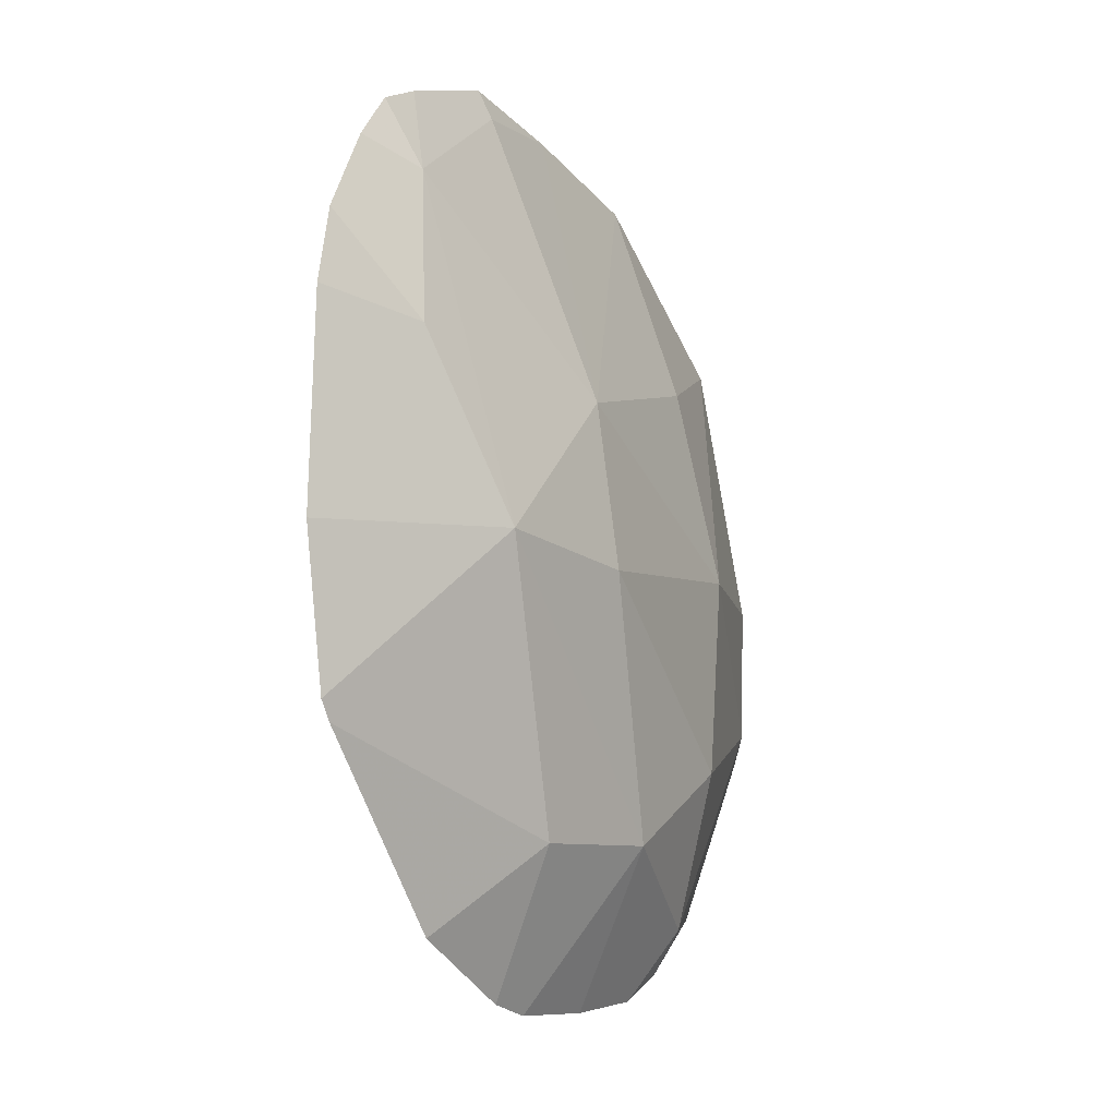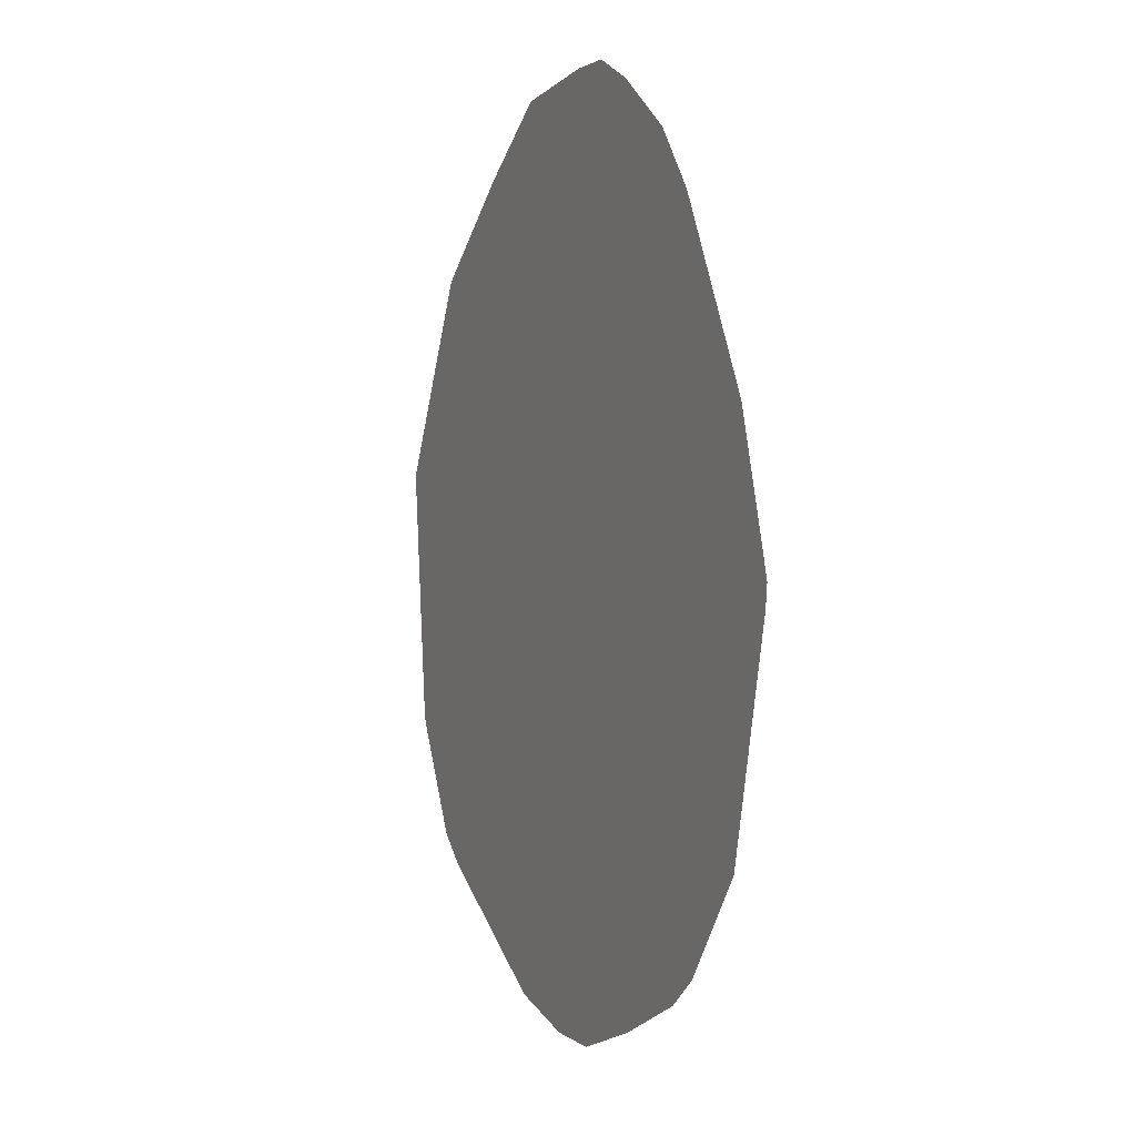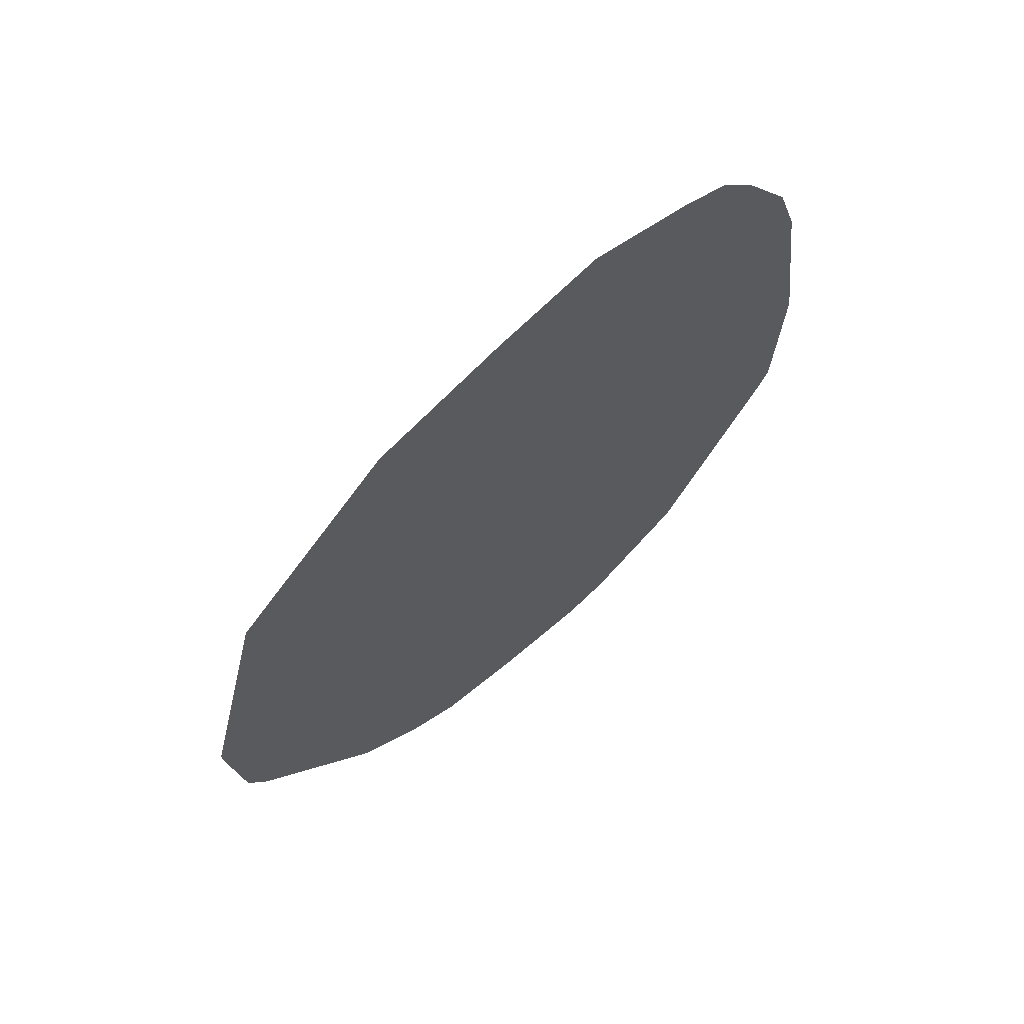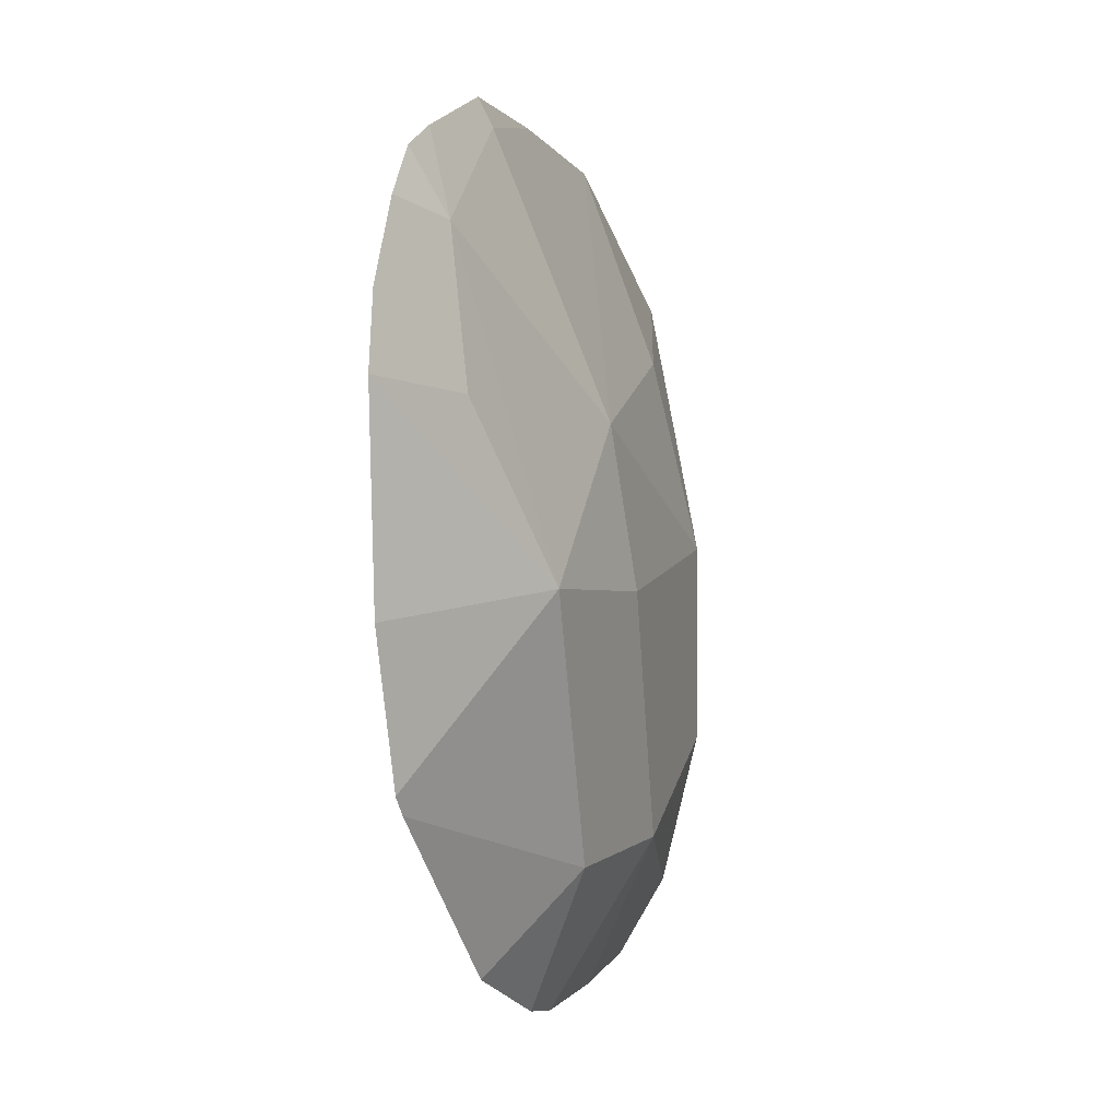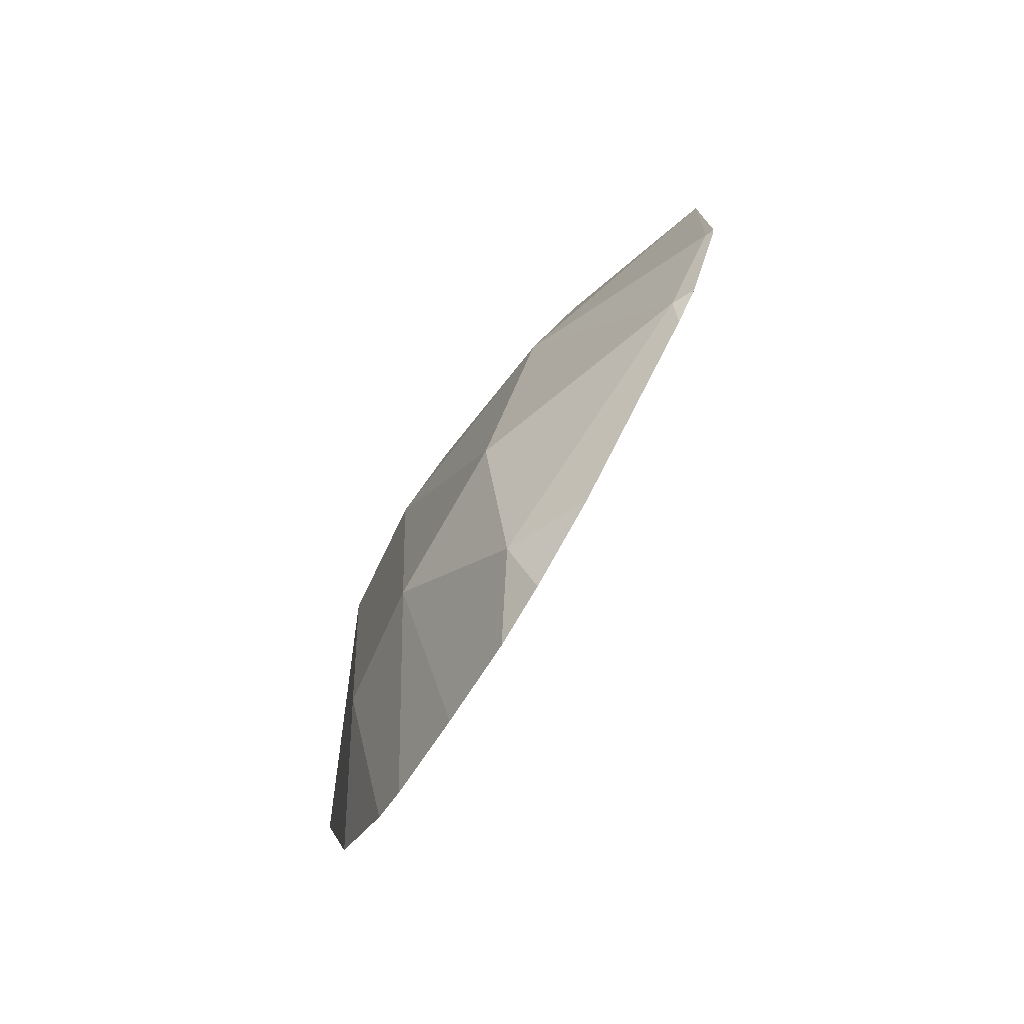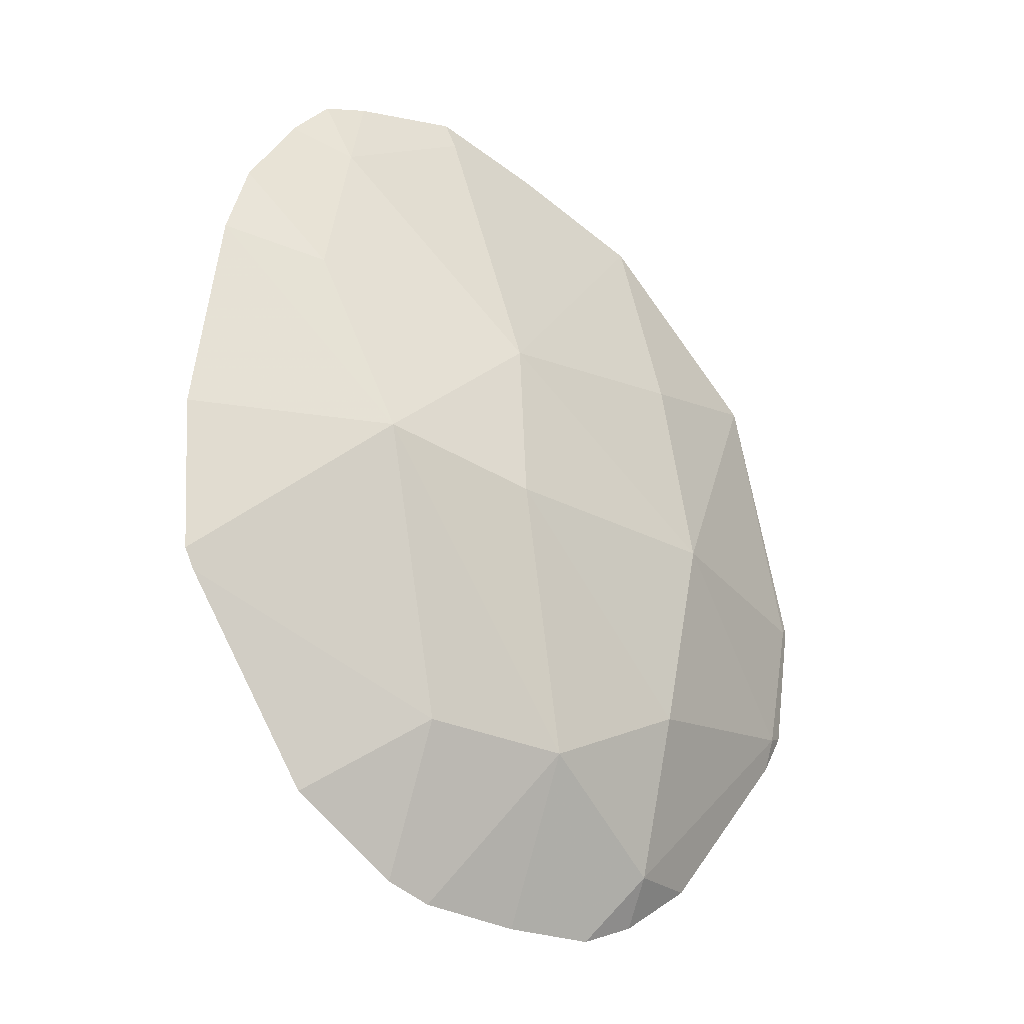
<metadata>
{"format":"obj","ext":"obj","renderer":"f3d","projection":"perspective","resolution":1024,"background":"white","views":[{"elev":5.1,"azim":-27.0,"up":"+Y"},{"elev":-12.4,"azim":-82.6,"up":"+Y"},{"elev":57.9,"azim":172.2,"up":"+Y"},{"elev":18.7,"azim":-37.1,"up":"+Y"},{"elev":-66.0,"azim":91.2,"up":"+Y"},{"elev":-13.2,"azim":-4.5,"up":"+Y"}]}
</metadata>
<code>
v -0.6752 0.1237 0.7019
v -0.6562 0.1199 0.6937
v -0.6813 0.1664 0.7041
v -0.6612 0.1592 0.6953
v -0.6381 0.1268 0.6818
v -0.6419 0.1029 0.6788
v -0.6171 0.1269 0.6561
v -0.6328 0.1542 0.6748
v -0.6136 0.146 0.6501
v -0.6207 0.1847 0.6484
v -0.6131 0.1469 0.6489
v -0.613 0.1454 0.6491
v -0.6155 0.1273 0.6532
v -0.6182 0.1222 0.6555
v -0.6809 0.1011 0.6971
v -0.6347 0.1013 0.6686
v -0.6627 0.09493 0.6867
v -0.651 0.09335 0.6797
v -0.6439 0.09552 0.675
v -0.6753 0.09804 0.694
v -0.6939 0.1132 0.7034
v -0.7103 0.1465 0.7088
v -0.7091 0.1434 0.7085
v -0.711 0.1688 0.7062
v -0.7036 0.2078 0.6962
v -0.7067 0.198 0.6995
v -0.6919 0.193 0.6992
v -0.6882 0.2133 0.6904
v -0.6971 0.2176 0.6909
v -0.6921 0.2228 0.687
v -0.6862 0.2243 0.6832
v -0.6726 0.2257 0.6746
v -0.6712 0.2217 0.6761
v -0.6587 0.2194 0.667
v -0.6415 0.2101 0.6577
v -0.6617 0.1821 0.6898
v -0.6365 0.1824 0.6682
f 2 3 1
f 2 4 3
f 2 5 4
f 6 5 2
f 7 5 6
f 7 8 5
f 9 8 7
f 9 10 8
f 9 11 10
f 12 11 9
f 12 13 11
f 12 9 13
f 9 7 13
f 13 7 14
f 13 14 11
f 14 15 11
f 16 15 14
f 16 17 15
f 16 18 17
f 19 18 16
f 19 6 18
f 19 16 6
f 16 14 6
f 7 6 14
f 6 2 18
f 17 18 2
f 17 2 20
f 17 20 15
f 20 1 15
f 20 2 1
f 21 15 1
f 21 22 15
f 23 22 21
f 23 1 22
f 23 21 1
f 3 22 1
f 24 22 3
f 24 25 22
f 26 25 24
f 26 27 25
f 26 3 27
f 26 24 3
f 28 27 3
f 28 25 27
f 29 25 28
f 29 30 25
f 29 28 30
f 31 30 28
f 31 25 30
f 31 32 25
f 31 28 32
f 33 32 28
f 34 32 33
f 34 11 32
f 34 10 11
f 34 35 10
f 34 36 35
f 34 33 36
f 33 28 36
f 28 3 36
f 3 4 36
f 8 36 4
f 37 36 8
f 37 35 36
f 37 10 35
f 37 8 10
f 8 4 5
f 25 32 11
f 25 11 22
f 15 22 11

</code>
